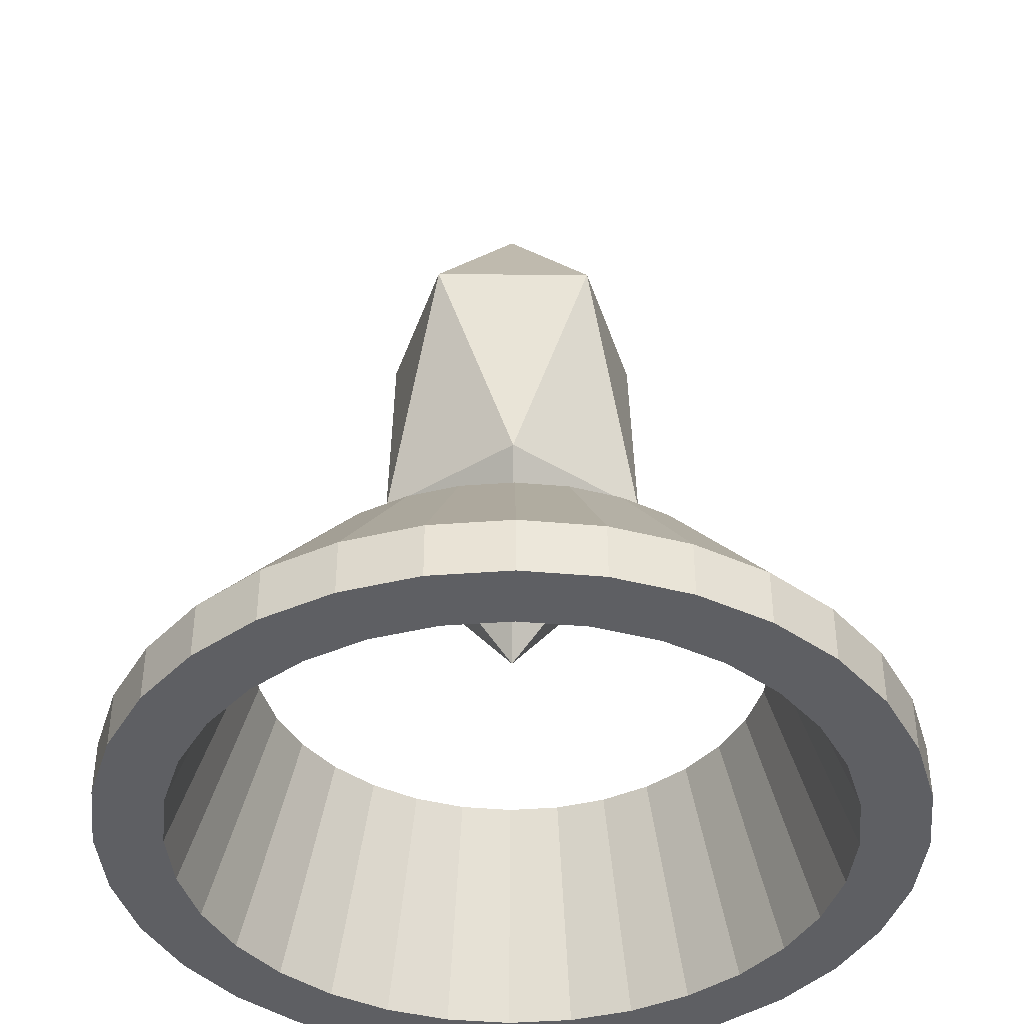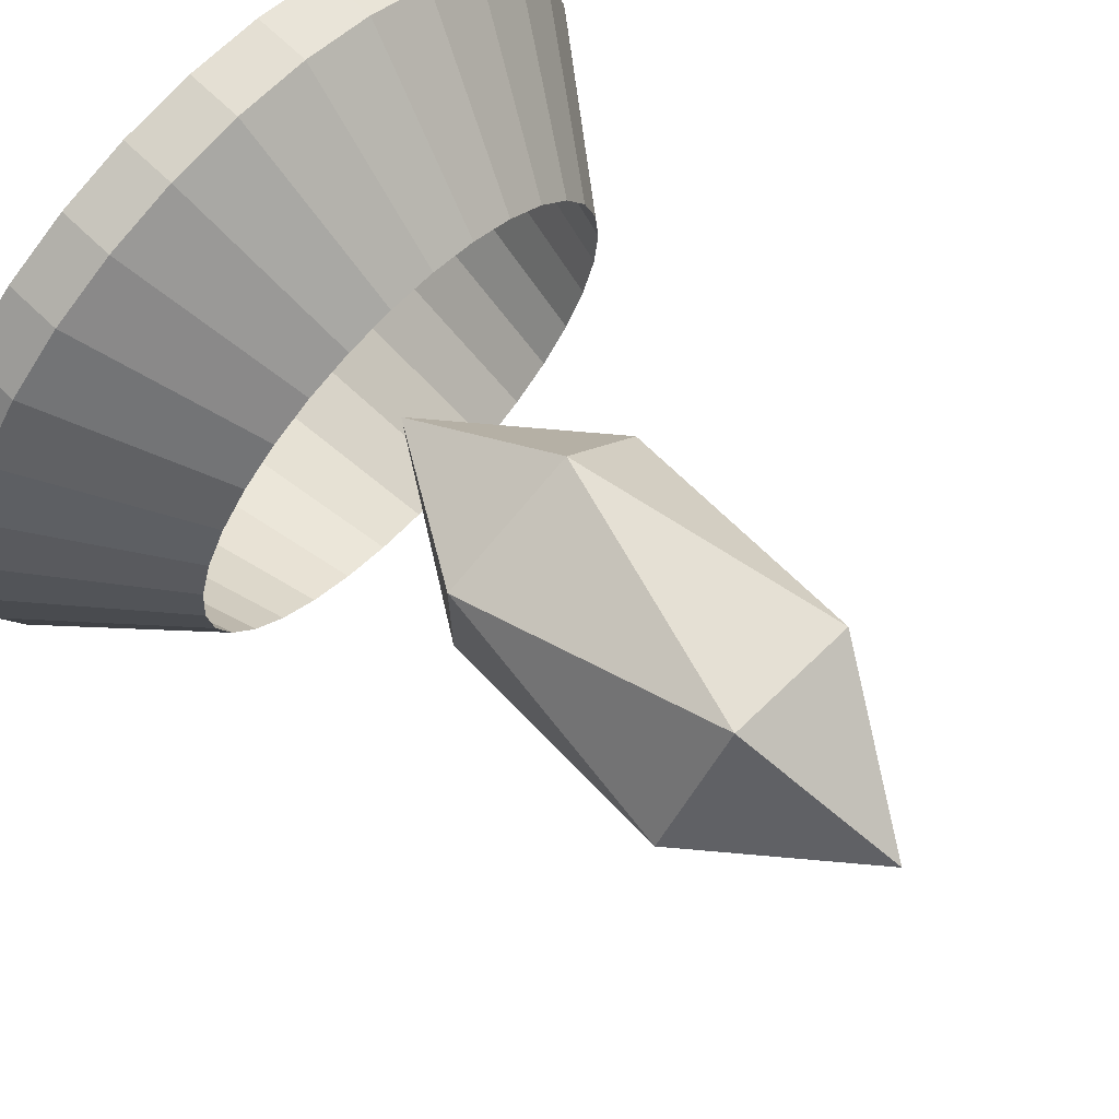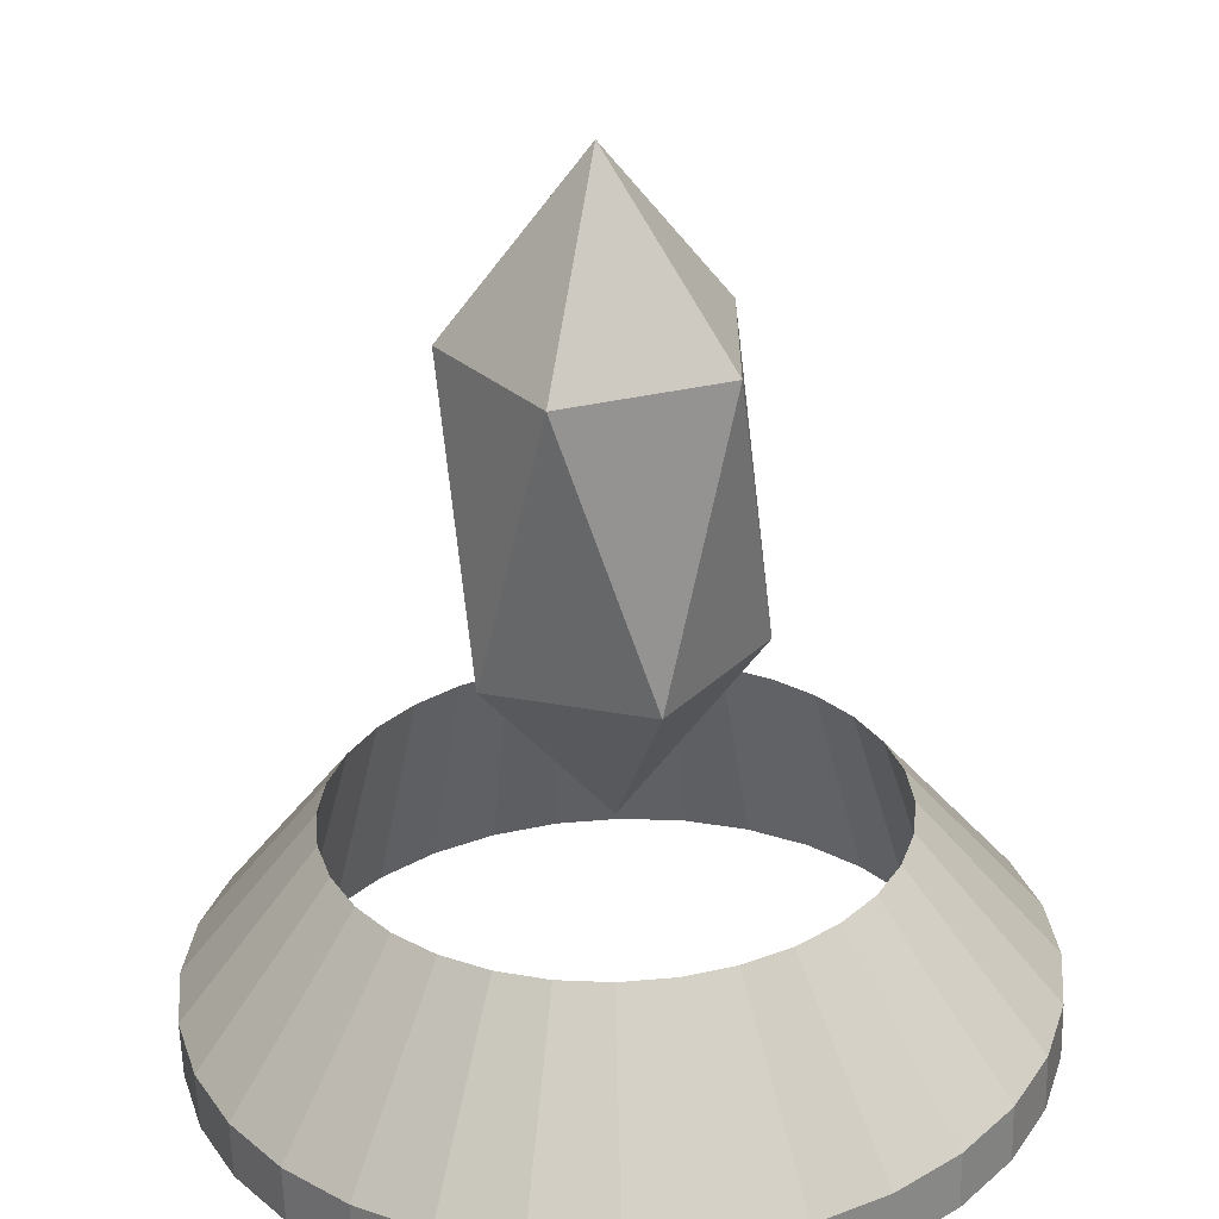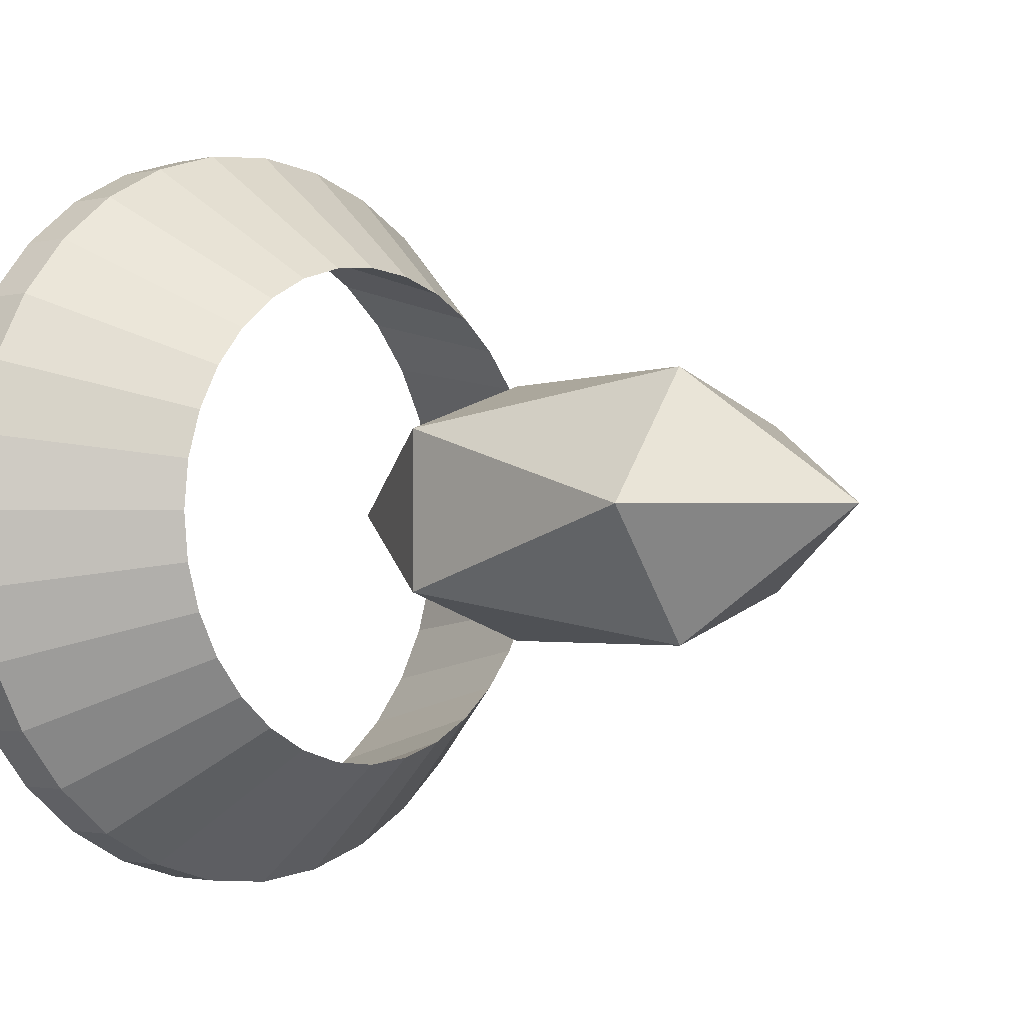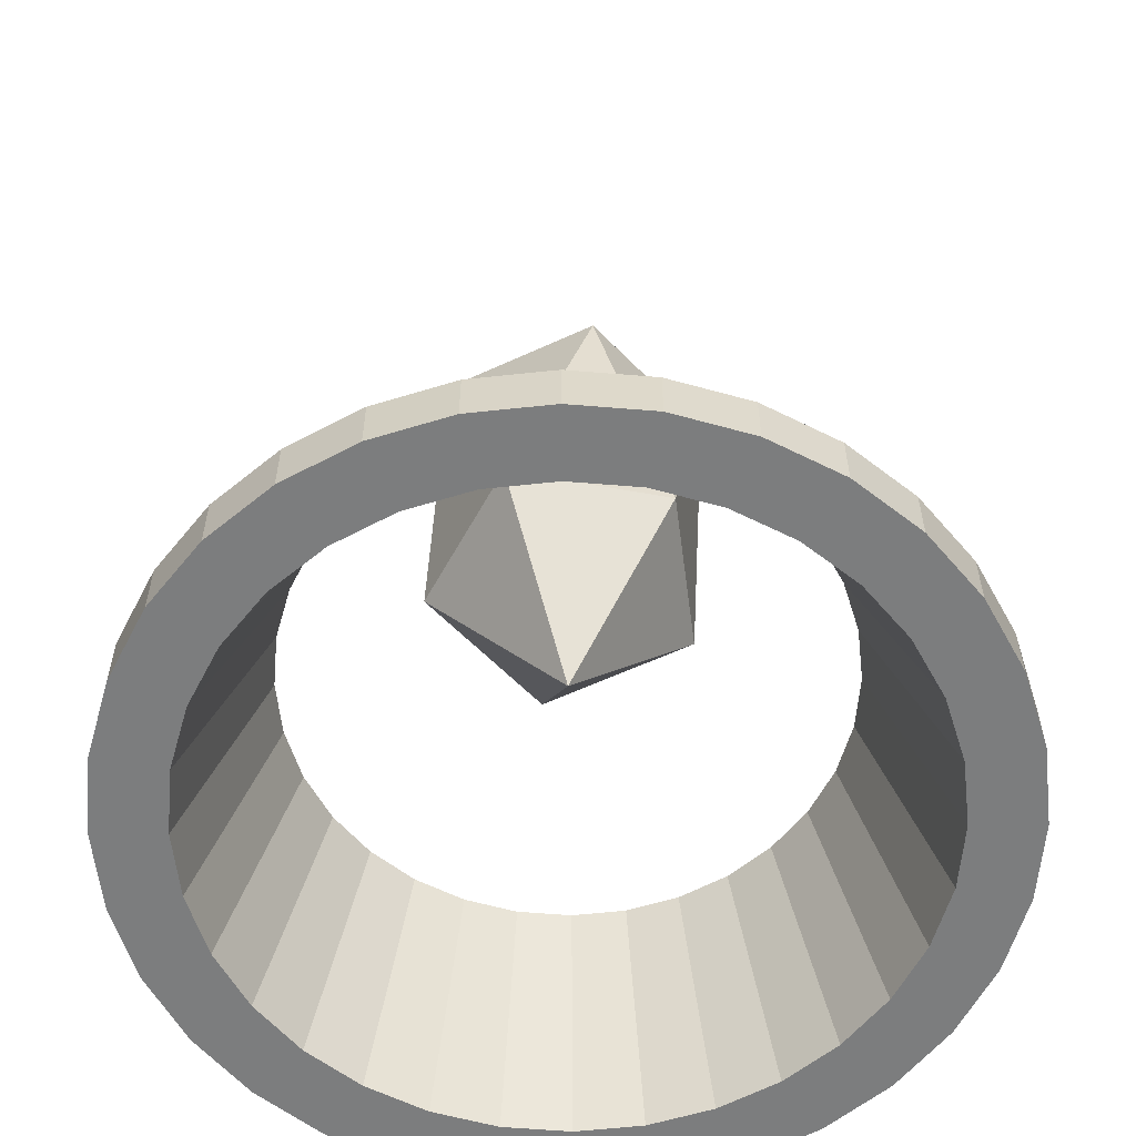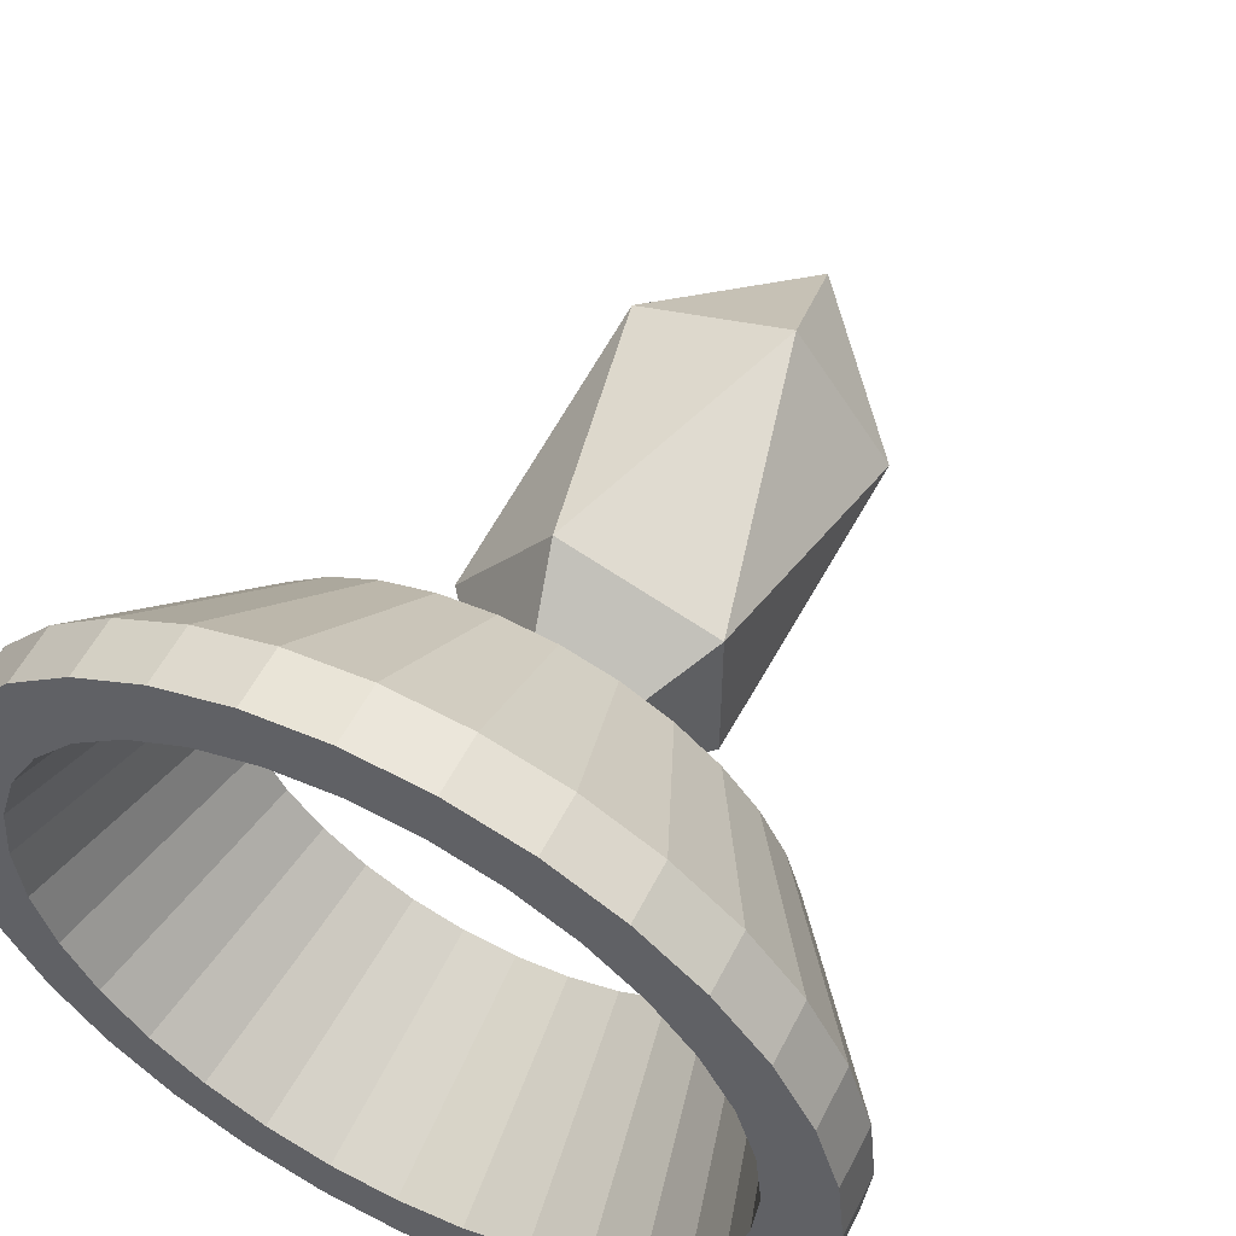
<metadata>
{"format":"obj","ext":"obj","renderer":"f3d","projection":"perspective","resolution":1024,"background":"white","views":[{"elev":-41.8,"azim":-90.5,"up":"+Y"},{"elev":71.5,"azim":133.5,"up":"+Z"},{"elev":-61.2,"azim":-178.5,"up":"+Z"},{"elev":-1.7,"azim":131.7,"up":"+Z"},{"elev":-59.0,"azim":79.5,"up":"+Y"},{"elev":55.6,"azim":26.7,"up":"+Z"}]}
</metadata>
<code>
o Plane
v 0.5 0.001151 0.125
v 0.4268 0.001151 0.1322
v 0.3565 0.001151 0.1535
v 0.2917 0.001151 0.1882
v 0.2348 0.001151 0.2348
v 0.1882 0.001151 0.2917
v 0.1535 0.001151 0.3565
v 0.1322 0.001151 0.4268
v 0.125 0.001151 0.5
v 0.1322 0.001151 0.5732
v 0.1535 0.001151 0.6435
v 0.1882 0.001151 0.7083
v 0.2348 0.001151 0.7652
v 0.2917 0.001151 0.8118
v 0.3565 0.001151 0.8465
v 0.4268 0.001151 0.8678
v 0.5 0.001151 0.875
v 0.5732 0.001151 0.8678
v 0.6435 0.001151 0.8465
v 0.7083 0.001151 0.8118
v 0.7652 0.001151 0.7652
v 0.8118 0.001151 0.7083
v 0.8465 0.001151 0.6435
v 0.8678 0.001151 0.5732
v 0.875 0.001151 0.5
v 0.8678 0.001151 0.4268
v 0.8465 0.001151 0.3565
v 0.8118 0.001151 0.2917
v 0.7652 0.001151 0.2348
v 0.7083 0.001151 0.1882
v 0.6435 0.001151 0.1535
v 0.5732 0.001151 0.1322
v 0.5 0.001151 0.1882
v 0.4392 0.001151 0.1942
v 0.3807 0.001151 0.2119
v 0.3268 0.001151 0.2408
v 0.2795 0.001151 0.2795
v 0.2408 0.001151 0.3268
v 0.2119 0.001151 0.3807
v 0.1942 0.001151 0.4392
v 0.1882 0.001151 0.5
v 0.1942 0.001151 0.5608
v 0.2119 0.001151 0.6193
v 0.2408 0.001151 0.6732
v 0.2795 0.001151 0.7205
v 0.3268 0.001151 0.7592
v 0.3807 0.001151 0.7881
v 0.4392 0.001151 0.8058
v 0.5 0.001151 0.8118
v 0.5608 0.001151 0.8058
v 0.6193 0.001151 0.7881
v 0.6732 0.001151 0.7592
v 0.7205 0.001151 0.7205
v 0.7592 0.001151 0.6732
v 0.7881 0.001151 0.6193
v 0.8058 0.001151 0.5608
v 0.8118 0.001151 0.5
v 0.8058 0.001151 0.4392
v 0.7881 0.001151 0.3807
v 0.7592 0.001151 0.3268
v 0.7205 0.001151 0.2795
v 0.6732 0.001151 0.2408
v 0.6193 0.001151 0.2119
v 0.5608 0.001151 0.1942
v 0.4268 0.05452 0.1322
v 0.5 0.05452 0.125
v 0.3565 0.05452 0.1535
v 0.2917 0.05452 0.1882
v 0.2348 0.05452 0.2348
v 0.1882 0.05452 0.2917
v 0.1535 0.05452 0.3565
v 0.1322 0.05452 0.4268
v 0.125 0.05452 0.5
v 0.1322 0.05452 0.5732
v 0.1535 0.05452 0.6435
v 0.1882 0.05452 0.7083
v 0.2348 0.05452 0.7652
v 0.2917 0.05452 0.8118
v 0.3565 0.05452 0.8465
v 0.4268 0.05452 0.8678
v 0.5 0.05452 0.875
v 0.5732 0.05452 0.8678
v 0.6435 0.05452 0.8465
v 0.7083 0.05452 0.8118
v 0.7652 0.05452 0.7652
v 0.8118 0.05452 0.7083
v 0.8465 0.05452 0.6435
v 0.8678 0.05452 0.5732
v 0.875 0.05452 0.5
v 0.8678 0.05452 0.4268
v 0.8465 0.05452 0.3565
v 0.8118 0.05452 0.2917
v 0.7652 0.05452 0.2348
v 0.7083 0.05452 0.1882
v 0.6435 0.05452 0.1535
v 0.5732 0.05452 0.1322
v 0.4516 0.2112 0.2569
v 0.5 0.2112 0.2521
v 0.4051 0.2112 0.271
v 0.3623 0.2112 0.2939
v 0.3247 0.2112 0.3247
v 0.2939 0.2112 0.3623
v 0.271 0.2112 0.4051
v 0.2569 0.2112 0.4516
v 0.2521 0.2112 0.5
v 0.2569 0.2112 0.5484
v 0.271 0.2112 0.5949
v 0.2939 0.2112 0.6377
v 0.3247 0.2112 0.6753
v 0.3623 0.2112 0.7061
v 0.4051 0.2112 0.729
v 0.4516 0.2112 0.7431
v 0.5 0.2112 0.7479
v 0.5484 0.2112 0.7431
v 0.5949 0.2112 0.729
v 0.6377 0.2112 0.7061
v 0.6753 0.2112 0.6753
v 0.7061 0.2112 0.6377
v 0.729 0.2112 0.5949
v 0.7431 0.2112 0.5484
v 0.7479 0.2112 0.5
v 0.7431 0.2112 0.4516
v 0.729 0.2112 0.4051
v 0.7061 0.2112 0.3623
v 0.6753 0.2112 0.3247
v 0.6377 0.2112 0.2939
v 0.5949 0.2112 0.271
v 0.5484 0.2112 0.2569
f 60 27 59
f 38 5 37
f 17 48 49
f 26 57 58
f 36 3 35
f 47 14 46
f 24 55 56
f 2 33 34
f 45 12 44
f 1 64 33
f 22 53 54
f 43 10 42
f 31 62 63
f 52 19 51
f 41 8 40
f 29 60 61
f 50 17 49
f 7 38 39
f 27 58 59
f 37 4 36
f 16 47 48
f 57 24 56
f 35 2 34
f 46 13 45
f 23 54 55
f 44 11 43
f 32 63 64
f 21 52 53
f 42 9 41
f 62 29 61
f 19 50 51
f 40 7 39
f 91 124 123
f 69 102 101
f 80 113 112
f 90 121 89
f 67 100 99
f 78 111 110
f 88 119 87
f 65 98 66
f 76 109 108
f 66 128 96
f 86 117 85
f 74 107 106
f 95 126 94
f 83 116 115
f 72 105 104
f 93 124 92
f 81 114 113
f 71 102 70
f 91 122 90
f 68 101 100
f 80 111 79
f 88 121 120
f 65 99 97
f 77 110 109
f 87 118 86
f 75 108 107
f 96 127 95
f 85 116 84
f 73 106 105
f 93 126 125
f 82 115 114
f 71 104 103
f 8 73 72
f 46 109 110
f 61 124 125
f 23 88 87
f 1 65 66
f 39 102 103
f 54 117 118
f 16 81 80
f 31 96 95
f 9 74 73
f 47 110 111
f 62 125 126
f 24 89 88
f 2 67 65
f 40 103 104
f 55 118 119
f 17 82 81
f 32 66 96
f 10 75 74
f 48 111 112
f 63 126 127
f 25 90 89
f 3 68 67
f 41 104 105
f 56 119 120
f 18 83 82
f 34 98 97
f 11 76 75
f 49 112 113
f 64 127 128
f 26 91 90
f 4 69 68
f 42 105 106
f 57 120 121
f 19 84 83
f 35 97 99
f 12 77 76
f 50 113 114
f 33 128 98
f 27 92 91
f 43 106 107
f 5 70 69
f 58 121 122
f 20 85 84
f 36 99 100
f 13 78 77
f 51 114 115
f 28 93 92
f 6 71 70
f 44 107 108
f 59 122 123
f 21 86 85
f 37 100 101
f 14 79 78
f 52 115 116
f 29 94 93
f 7 72 71
f 45 108 109
f 60 123 124
f 22 87 86
f 38 101 102
f 53 116 117
f 15 80 79
f 30 95 94
f 28 27 60
f 6 5 38
f 16 48 17
f 25 57 26
f 4 3 36
f 15 14 47
f 23 55 24
f 1 33 2
f 13 12 45
f 32 64 1
f 21 53 22
f 11 10 43
f 30 62 31
f 20 19 52
f 9 8 41
f 28 60 29
f 18 17 50
f 6 38 7
f 26 58 27
f 5 4 37
f 15 47 16
f 25 24 57
f 3 2 35
f 14 13 46
f 22 54 23
f 12 11 44
f 31 63 32
f 20 52 21
f 10 9 42
f 30 29 62
f 18 50 19
f 8 7 40
f 92 124 91
f 70 102 69
f 81 113 80
f 122 121 90
f 68 100 67
f 79 111 78
f 120 119 88
f 97 98 65
f 77 109 76
f 98 128 66
f 118 117 86
f 75 107 74
f 127 126 95
f 84 116 83
f 73 105 72
f 125 124 93
f 82 114 81
f 103 102 71
f 123 122 91
f 69 101 68
f 112 111 80
f 89 121 88
f 67 99 65
f 78 110 77
f 119 118 87
f 76 108 75
f 128 127 96
f 117 116 85
f 74 106 73
f 94 126 93
f 83 115 82
f 72 104 71
f 9 73 8
f 45 109 46
f 60 124 61
f 24 88 23
f 2 65 1
f 38 102 39
f 53 117 54
f 17 81 16
f 32 96 31
f 10 74 9
f 46 110 47
f 61 125 62
f 25 89 24
f 3 67 2
f 39 103 40
f 54 118 55
f 18 82 17
f 1 66 32
f 11 75 10
f 47 111 48
f 62 126 63
f 26 90 25
f 4 68 3
f 40 104 41
f 55 119 56
f 19 83 18
f 33 98 34
f 12 76 11
f 48 112 49
f 63 127 64
f 27 91 26
f 5 69 4
f 41 105 42
f 56 120 57
f 20 84 19
f 34 97 35
f 13 77 12
f 49 113 50
f 64 128 33
f 28 92 27
f 42 106 43
f 6 70 5
f 57 121 58
f 21 85 20
f 35 99 36
f 14 78 13
f 50 114 51
f 29 93 28
f 7 71 6
f 43 107 44
f 58 122 59
f 22 86 21
f 36 100 37
f 15 79 14
f 51 115 52
f 30 94 29
f 8 72 7
f 44 108 45
f 59 123 60
f 23 87 22
f 37 101 38
f 52 116 53
f 16 80 15
f 31 95 30
o Icosphere
v 0.5 0.205 0.5
v 0.6049 0.3681 0.5762
v 0.4599 0.3681 0.6233
v 0.3703 0.3681 0.5
v 0.4599 0.3681 0.3767
v 0.6049 0.3681 0.4238
v 0.5401 0.6319 0.6233
v 0.3951 0.6319 0.5762
v 0.3951 0.6319 0.4238
v 0.5401 0.6319 0.3767
v 0.6297 0.6319 0.5
v 0.5 0.795 0.5
f 129 130 131
f 130 129 134
f 129 131 132
f 129 132 133
f 129 133 134
f 130 134 139
f 131 130 135
f 132 131 136
f 133 132 137
f 134 133 138
f 130 139 135
f 131 135 136
f 132 136 137
f 133 137 138
f 134 138 139
f 135 139 140
f 136 135 140
f 137 136 140
f 138 137 140
f 139 138 140

</code>
